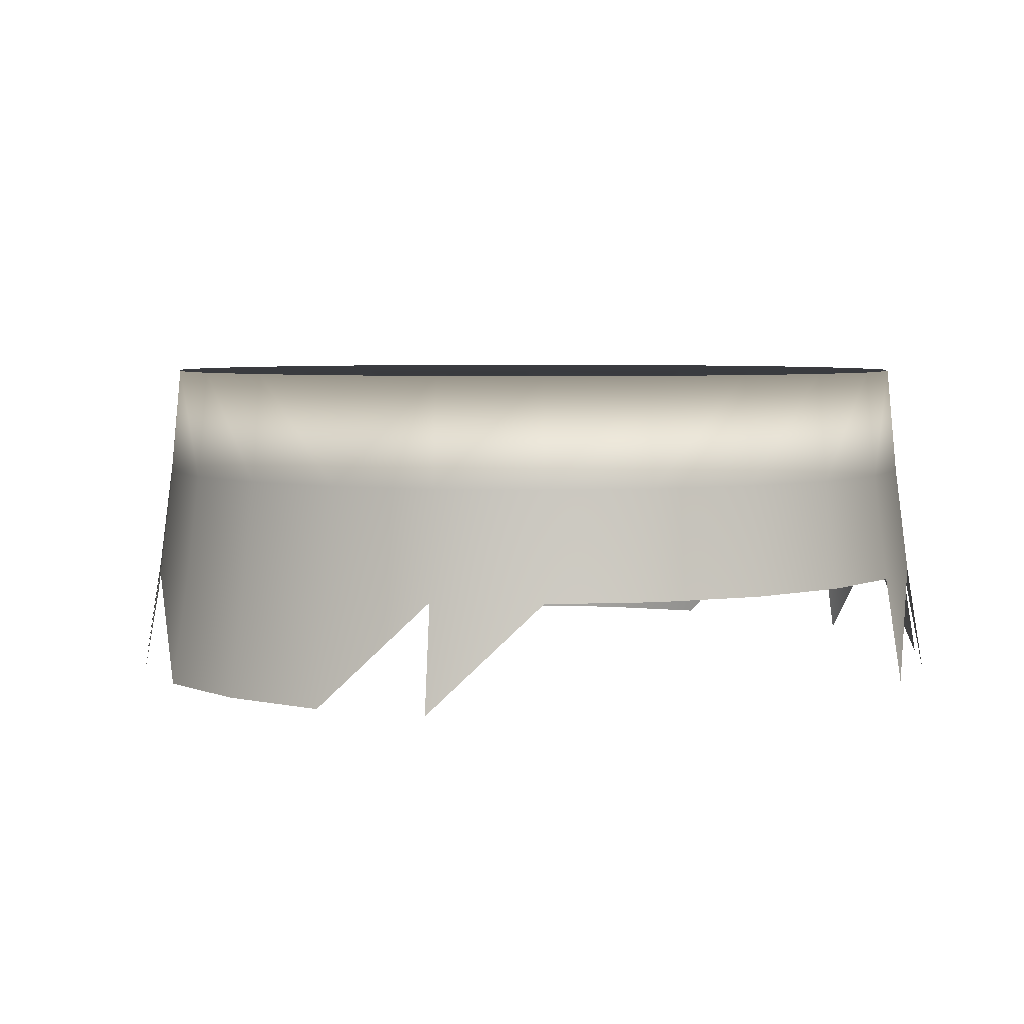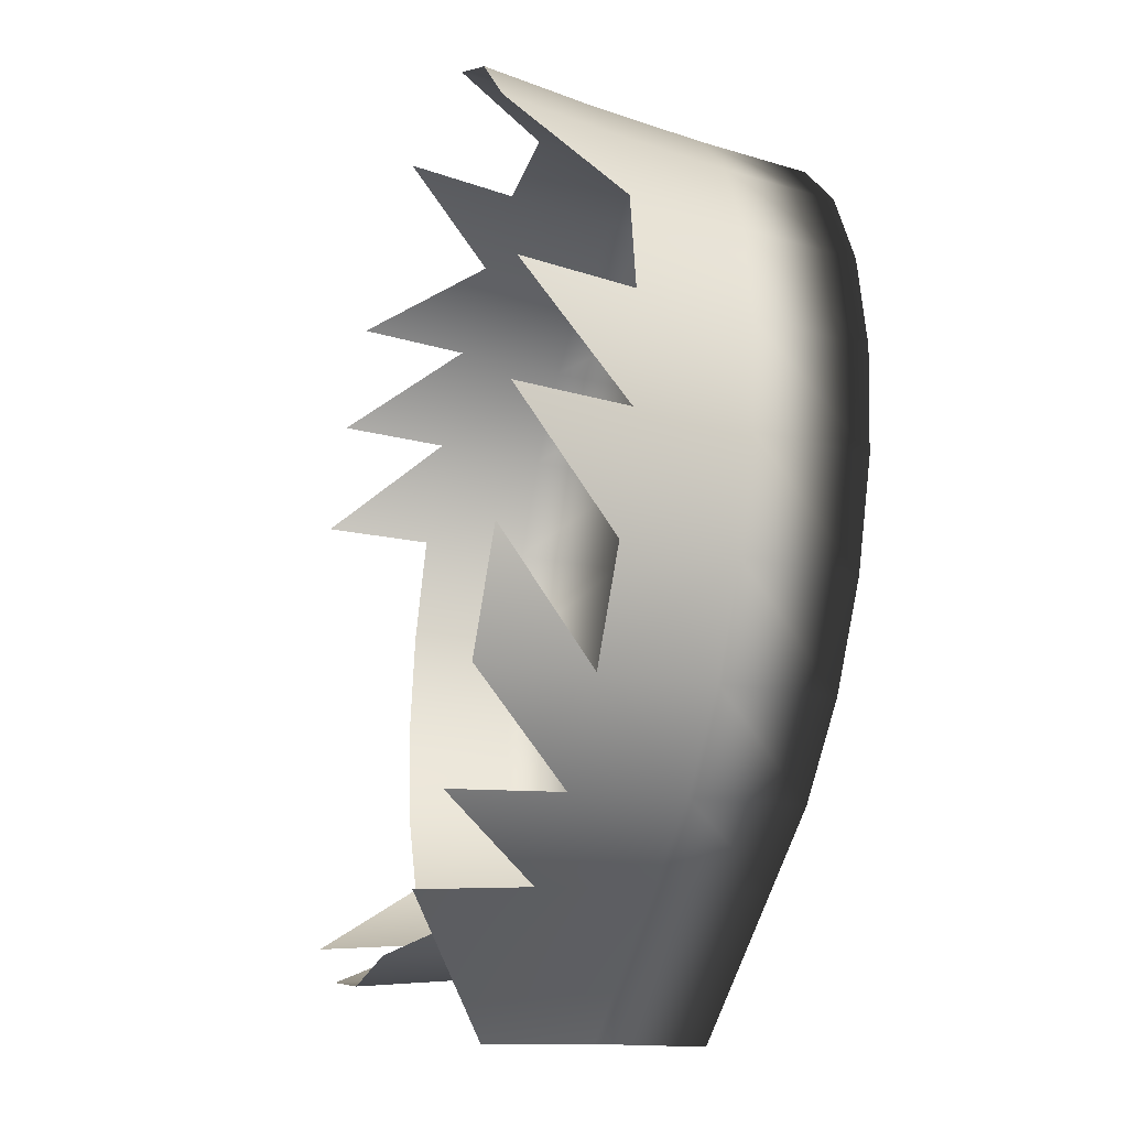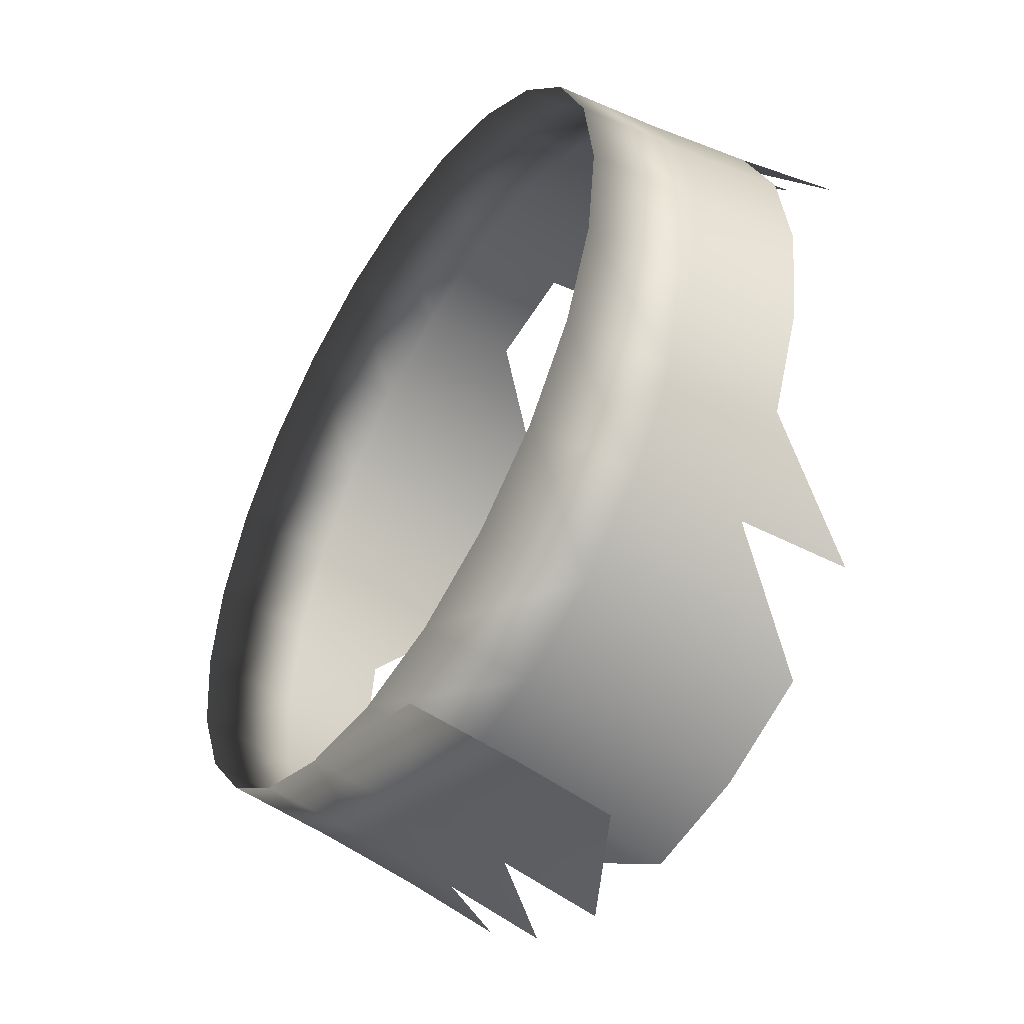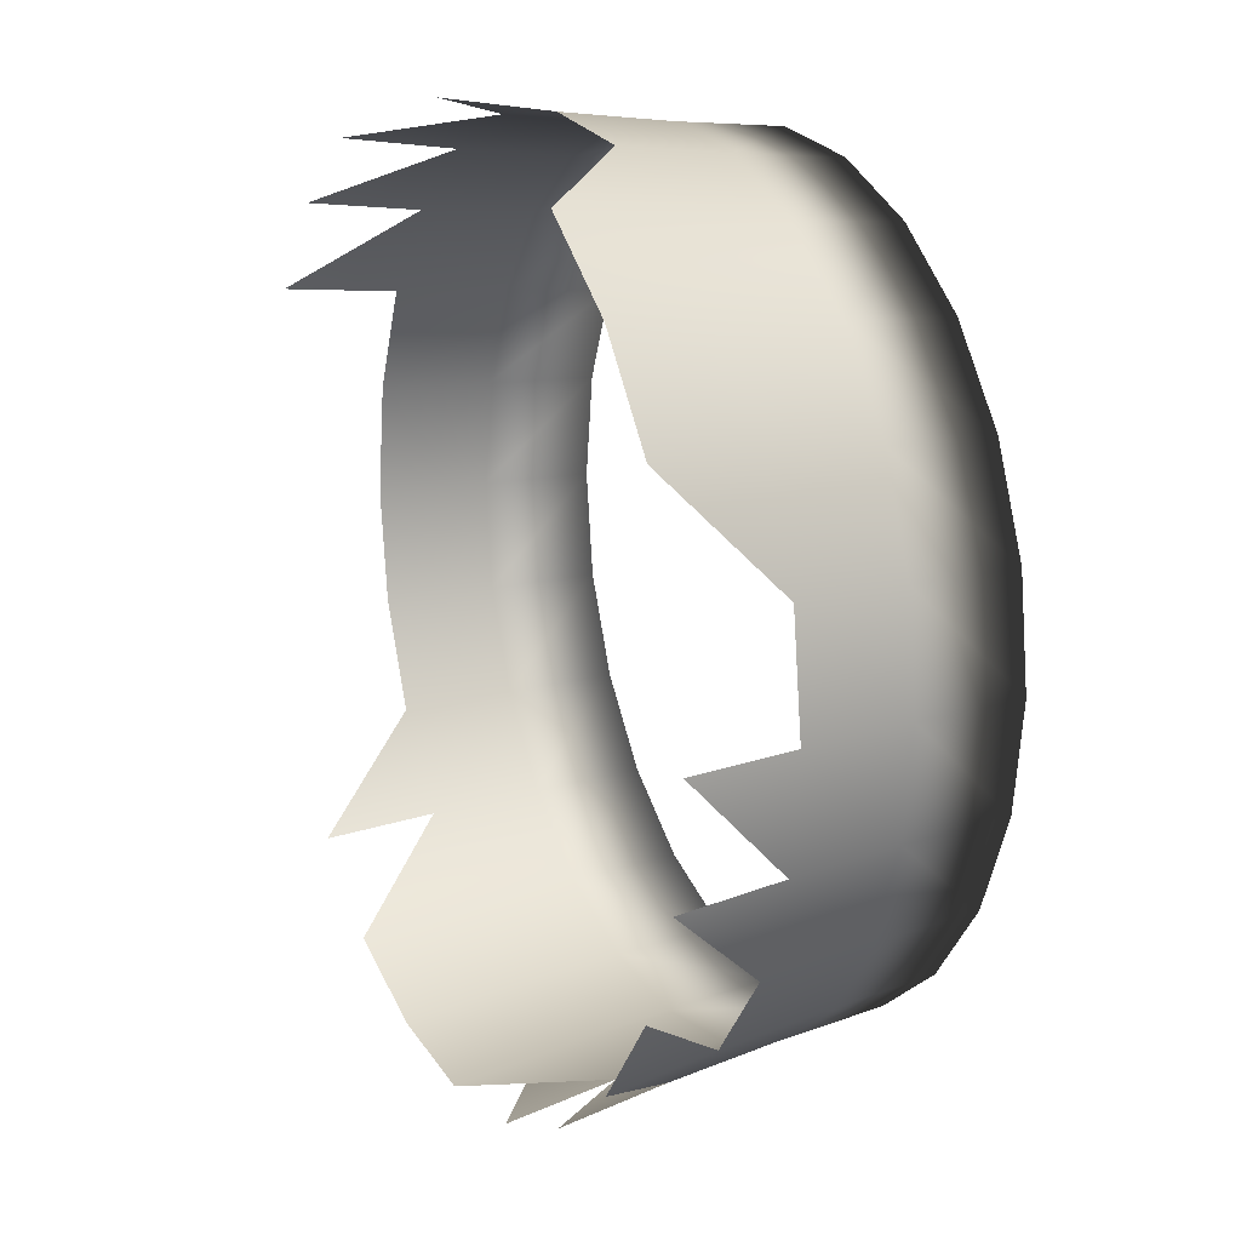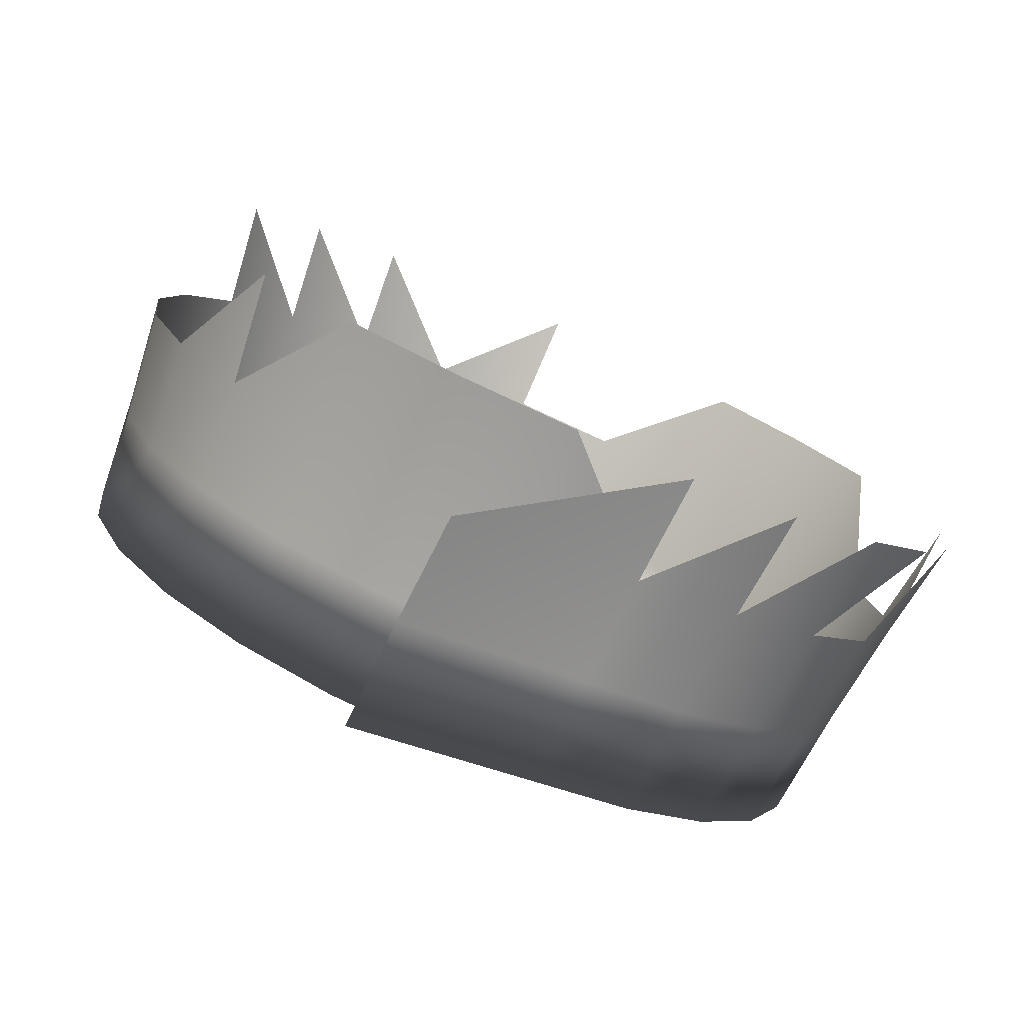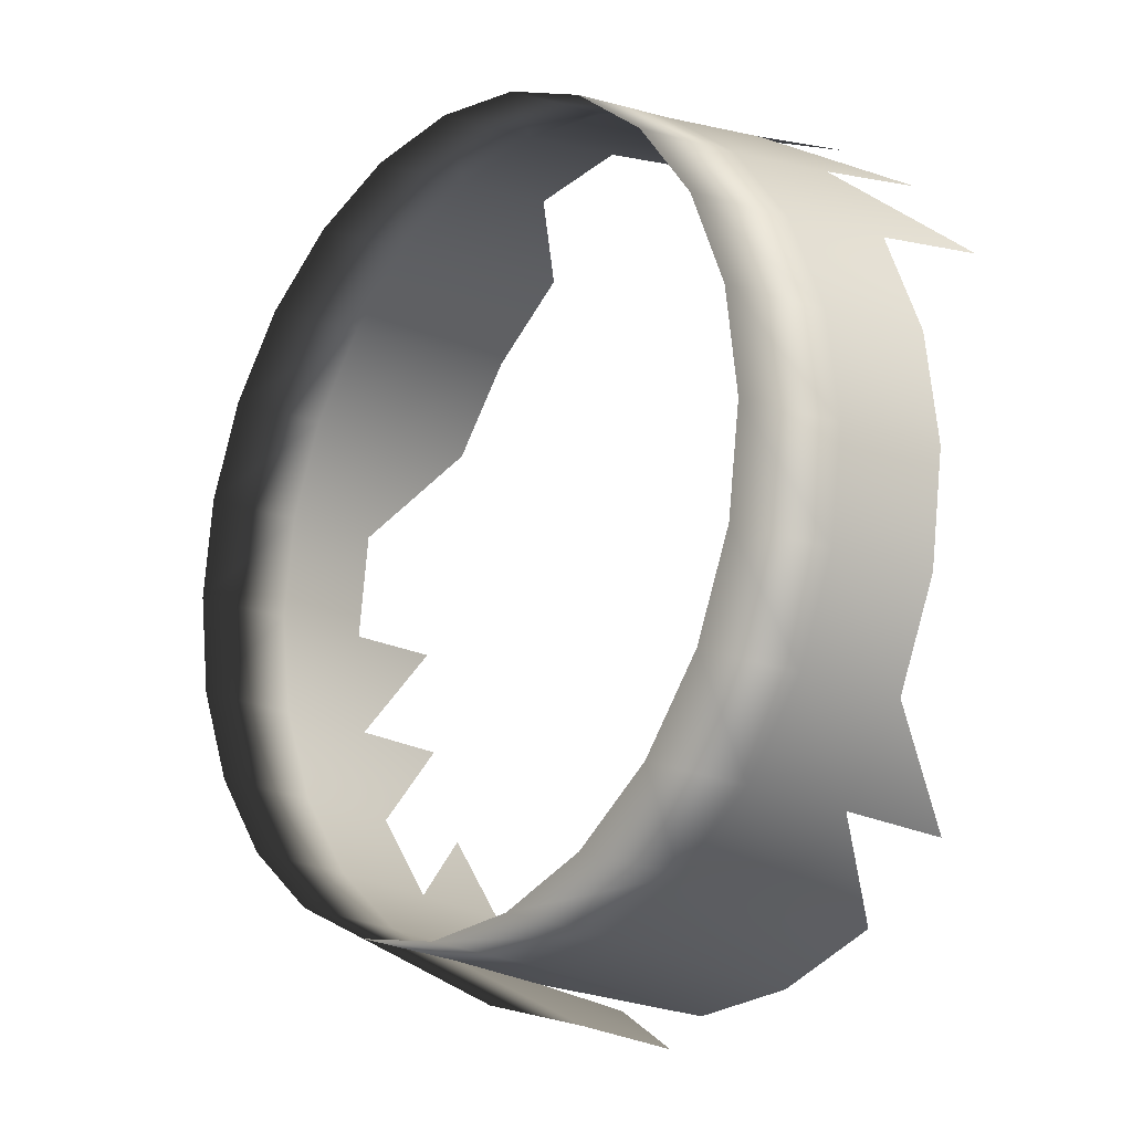
<metadata>
{"format":"obj","ext":"obj","renderer":"f3d","projection":"perspective","resolution":1024,"background":"white","views":[{"elev":4.6,"azim":-121.0,"up":"+Y"},{"elev":-30.7,"azim":74.2,"up":"+Z"},{"elev":-48.7,"azim":-121.9,"up":"+Z"},{"elev":17.1,"azim":63.8,"up":"+Z"},{"elev":-79.4,"azim":-23.9,"up":"+Z"},{"elev":-16.2,"azim":-130.3,"up":"+Z"}]}
</metadata>
<code>
v 0.01846 0.9276 -0.057
v -0.004803 0.941 -0.06431
v 0.0179 0.941 -0.05491
v 0.004273 0.9276 -0.05886
v 0.03168 0.9276 -0.05152
v -0.00546 0.9544 -0.06273
v 0.01745 0.9544 -0.05324
v 0.004273 0.941 -0.0567
v 0.0306 0.941 -0.04965
v -0.009915 0.9276 -0.057
v 0.04303 0.9276 -0.04281
v -0.005955 0.9679 -0.06153
v 0.01712 0.9679 -0.05198
v 0.004273 0.9544 -0.05497
v 0.02974 0.9544 -0.04815
v -0.009356 0.941 -0.05491
v 0.04151 0.941 -0.04128
v -0.02314 0.9276 -0.05152
v 0.05175 0.9276 -0.03145
v -0.03449 0.9276 -0.04281
v 0.004273 0.9679 -0.05367
v 0.02908 0.9679 -0.04702
v -0.008908 0.9544 -0.05324
v 0.04028 0.9544 -0.04006
v -0.02206 0.941 -0.04965
v 0.04988 0.941 -0.03038
v -0.03296 0.941 -0.04128
v 0.05722 0.9276 -0.01823
v -0.04133 0.941 -0.03038
v -0.00857 0.9679 -0.05198
v 0.03936 0.9679 -0.03913
v -0.02119 0.9544 -0.04815
v 0.04838 0.9544 -0.02951
v -0.03174 0.9544 -0.04006
v 0.05514 0.941 -0.01767
v -0.03983 0.9544 -0.02951
v 0.05909 0.9276 -0.004046
v -0.04659 0.941 -0.01767
v -0.04492 0.9544 -0.01723
v -0.02054 0.9679 -0.04702
v 0.04725 0.9679 -0.02886
v -0.03081 0.9679 -0.03913
v 0.05346 0.9544 -0.01723
v -0.0387 0.9679 -0.02886
v 0.05693 0.941 -0.004046
v -0.04366 0.9679 -0.01689
v -0.04535 0.9679 -0.004046
v -0.04839 0.941 -0.004046
v -0.04665 0.9544 -0.004046
v -0.04366 0.9679 0.008797
v 0.0522 0.9679 -0.01689
v 0.0552 0.9544 -0.004046
v 0.05514 0.941 0.009583
v 0.05175 0.9276 0.02336
v -0.04659 0.941 0.009583
v -0.04492 0.9544 0.009134
v -0.0387 0.9679 0.02076
v 0.05389 0.9679 -0.004046
v 0.05346 0.9544 0.009134
v 0.04988 0.941 0.02228
v 0.04303 0.9276 0.03472
v -0.0432 0.9276 0.02336
v -0.04133 0.941 0.02228
v -0.03983 0.9544 0.02142
v 0.03168 0.9276 0.04343
v -0.03081 0.9679 0.03104
v 0.0522 0.9679 0.008797
v 0.04838 0.9544 0.02142
v 0.04151 0.941 0.03319
v 0.0306 0.941 0.04156
v -0.03449 0.9276 0.03472
v -0.03296 0.941 0.03319
v -0.03174 0.9544 0.03196
v 0.0179 0.941 0.04682
v -0.02054 0.9679 0.03893
v 0.04725 0.9679 0.02076
v 0.04028 0.9544 0.03196
v 0.02974 0.9544 0.04006
v 0.01745 0.9544 0.04514
v -0.02314 0.9276 0.04343
v -0.02206 0.941 0.04156
v -0.02119 0.9544 0.04006
v 0.004273 0.9276 0.05077
v 0.004273 0.941 0.04861
v 0.004273 0.9544 0.04688
v -0.00857 0.9679 0.04389
v 0.03936 0.9679 0.03104
v 0.02908 0.9679 0.03893
v 0.01712 0.9679 0.04389
v 0.004273 0.9679 0.04558
v -0.009356 0.941 0.04682
v -0.008908 0.9544 0.04514
f 1 2 3
f 3 2 1
f 6 3 2
f 2 3 6
f 3 6 7
f 7 6 3
f 3 4 8
f 8 4 3
f 5 3 9
f 9 3 5
f 12 7 6
f 6 7 12
f 8 7 3
f 3 7 8
f 7 9 3
f 3 9 7
f 10 8 4
f 4 8 10
f 7 12 13
f 13 12 7
f 7 8 14
f 14 8 7
f 9 7 15
f 15 7 9
f 8 10 16
f 16 10 8
f 11 9 17
f 17 9 11
f 14 13 7
f 7 13 14
f 13 15 7
f 7 15 13
f 16 14 8
f 8 14 16
f 15 17 9
f 9 17 15
f 18 16 10
f 10 16 18
f 17 19 11
f 11 19 17
f 13 14 21
f 21 14 13
f 15 13 22
f 22 13 15
f 14 16 23
f 23 16 14
f 17 15 24
f 24 15 17
f 16 18 25
f 25 18 16
f 23 21 14
f 14 21 23
f 22 24 15
f 15 24 22
f 25 23 16
f 16 23 25
f 24 26 17
f 17 26 24
f 18 27 25
f 25 27 18
f 20 29 27
f 27 29 20
f 21 23 30
f 30 23 21
f 24 22 31
f 31 22 24
f 23 25 32
f 32 25 23
f 26 24 33
f 33 24 26
f 34 25 27
f 27 25 34
f 28 26 35
f 35 26 28
f 36 27 29
f 29 27 36
f 32 30 23
f 23 30 32
f 31 33 24
f 24 33 31
f 25 34 32
f 32 34 25
f 33 35 26
f 26 35 33
f 27 36 34
f 34 36 27
f 29 39 36
f 36 39 29
f 30 32 40
f 40 32 30
f 33 31 41
f 41 31 33
f 42 32 34
f 34 32 42
f 35 33 43
f 43 33 35
f 44 34 36
f 36 34 44
f 37 35 45
f 45 35 37
f 39 29 38
f 38 29 39
f 46 36 39
f 39 36 46
f 32 42 40
f 40 42 32
f 41 43 33
f 33 43 41
f 34 44 42
f 42 44 34
f 43 45 35
f 35 45 43
f 36 46 44
f 44 46 36
f 38 49 39
f 39 49 38
f 39 47 46
f 46 47 39
f 43 41 51
f 51 41 43
f 45 43 52
f 52 43 45
f 49 38 48
f 48 38 49
f 47 39 49
f 49 39 47
f 49 50 47
f 47 50 49
f 51 52 43
f 43 52 51
f 52 53 45
f 45 53 52
f 48 56 49
f 49 56 48
f 50 49 56
f 56 49 50
f 52 51 58
f 58 51 52
f 53 52 59
f 59 52 53
f 54 53 60
f 60 53 54
f 56 48 55
f 55 48 56
f 56 57 50
f 50 57 56
f 58 59 52
f 52 59 58
f 59 60 53
f 53 60 59
f 60 61 54
f 54 61 60
f 55 64 56
f 56 64 55
f 57 56 64
f 64 56 57
f 59 58 67
f 67 58 59
f 60 59 68
f 68 59 60
f 61 60 69
f 69 60 61
f 64 55 63
f 63 55 64
f 61 70 65
f 65 70 61
f 64 66 57
f 57 66 64
f 67 68 59
f 59 68 67
f 68 69 60
f 60 69 68
f 70 61 69
f 69 61 70
f 62 72 63
f 63 72 62
f 63 73 64
f 64 73 63
f 74 65 70
f 70 65 74
f 66 64 73
f 73 64 66
f 68 67 76
f 76 67 68
f 69 68 77
f 77 68 69
f 69 78 70
f 70 78 69
f 73 63 72
f 72 63 73
f 70 79 74
f 74 79 70
f 73 75 66
f 66 75 73
f 76 77 68
f 68 77 76
f 78 69 77
f 77 69 78
f 79 70 78
f 78 70 79
f 71 81 72
f 72 81 71
f 72 82 73
f 73 82 72
f 85 74 79
f 79 74 85
f 75 73 82
f 82 73 75
f 77 76 87
f 87 76 77
f 77 88 78
f 78 88 77
f 78 89 79
f 79 89 78
f 82 72 81
f 81 72 82
f 74 85 84
f 84 85 74
f 79 90 85
f 85 90 79
f 82 86 75
f 75 86 82
f 88 77 87
f 87 77 88
f 89 78 88
f 88 78 89
f 90 79 89
f 89 79 90
f 80 91 81
f 81 91 80
f 81 92 82
f 82 92 81
f 91 83 84
f 84 83 91
f 92 84 85
f 85 84 92
f 86 85 90
f 90 85 86
f 86 82 92
f 92 82 86
f 92 81 91
f 91 81 92
f 84 92 91
f 91 92 84
f 85 86 92
f 92 86 85

</code>
